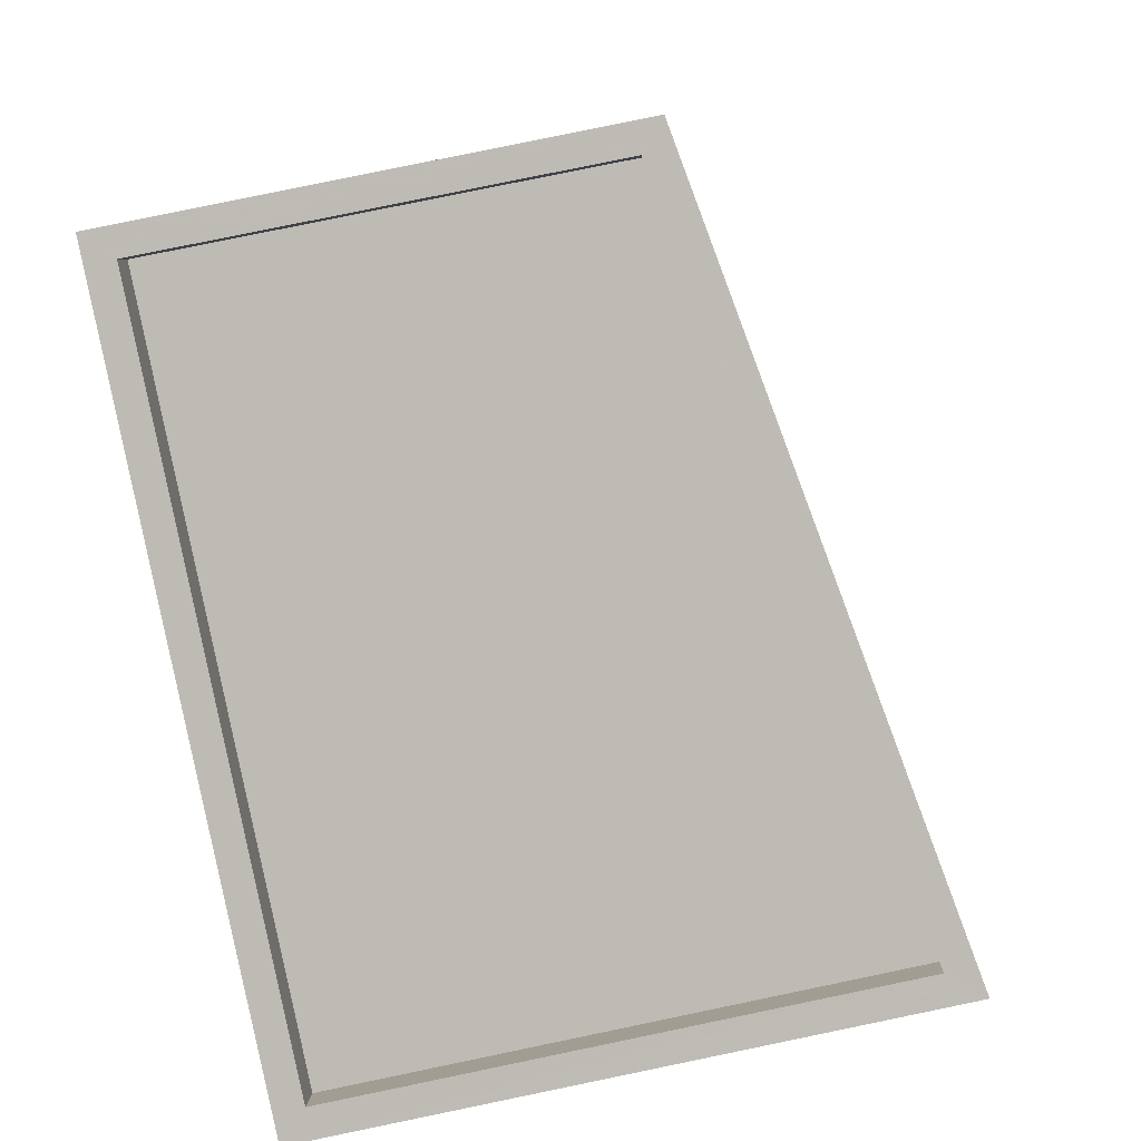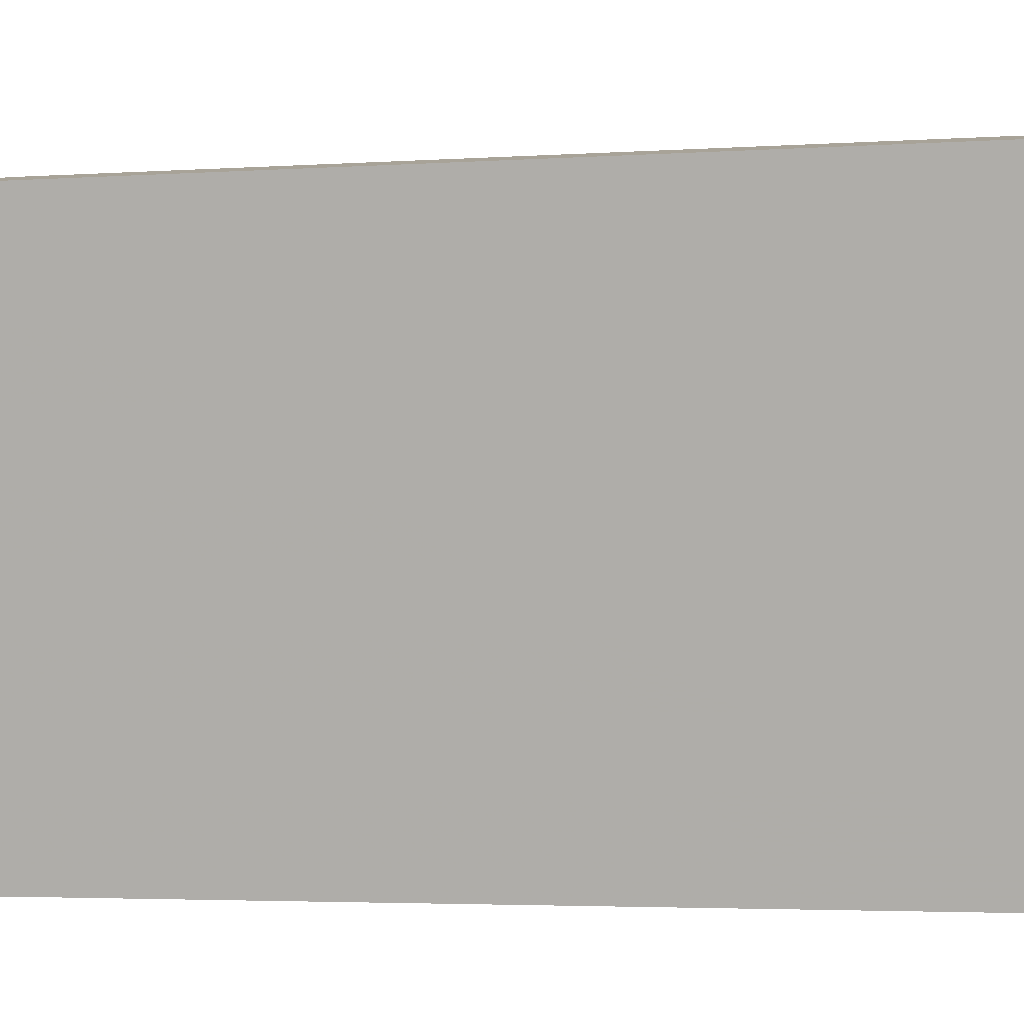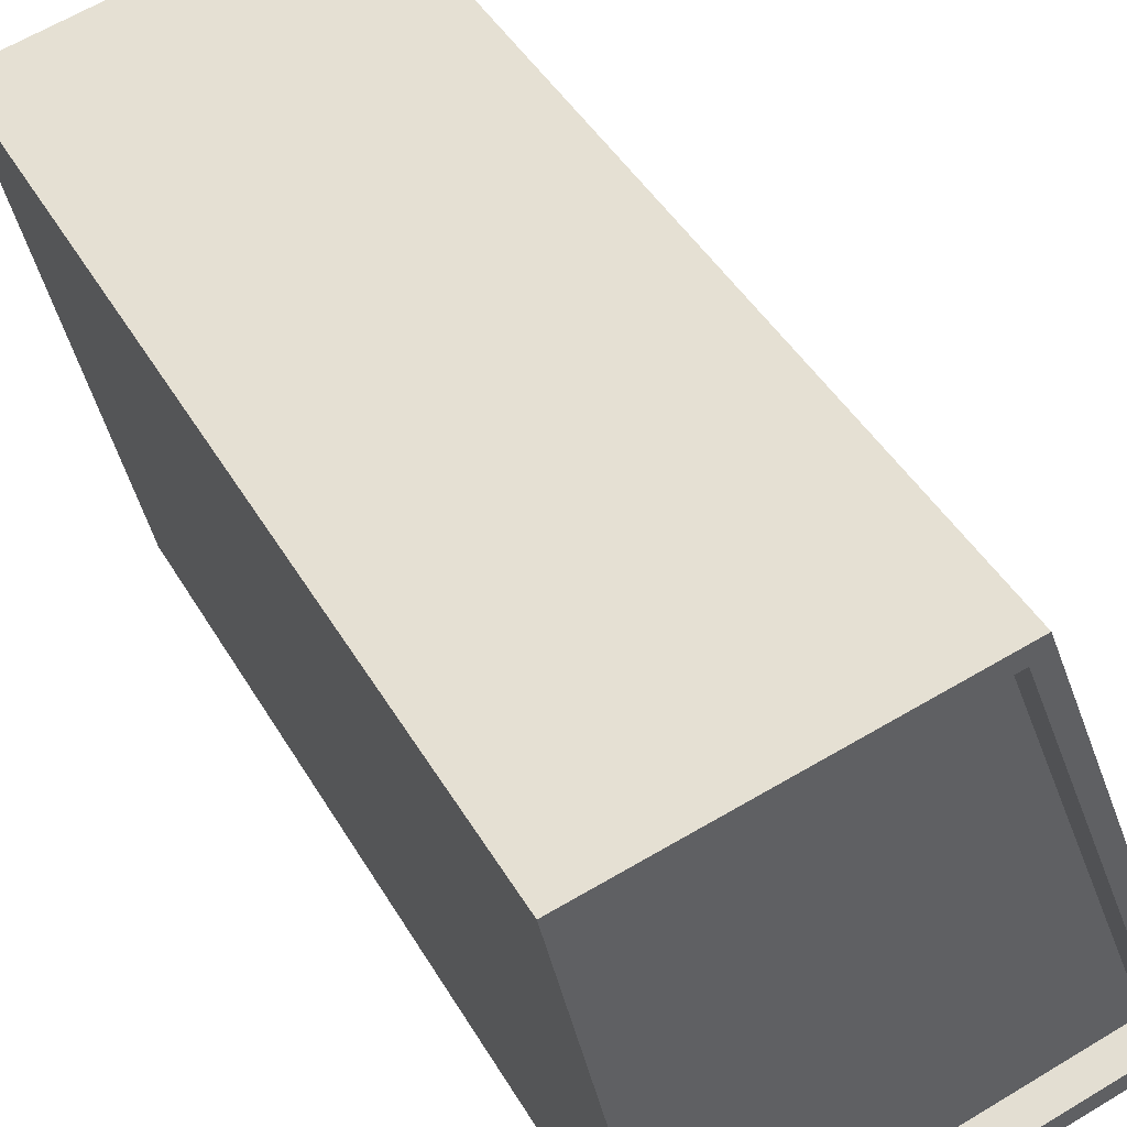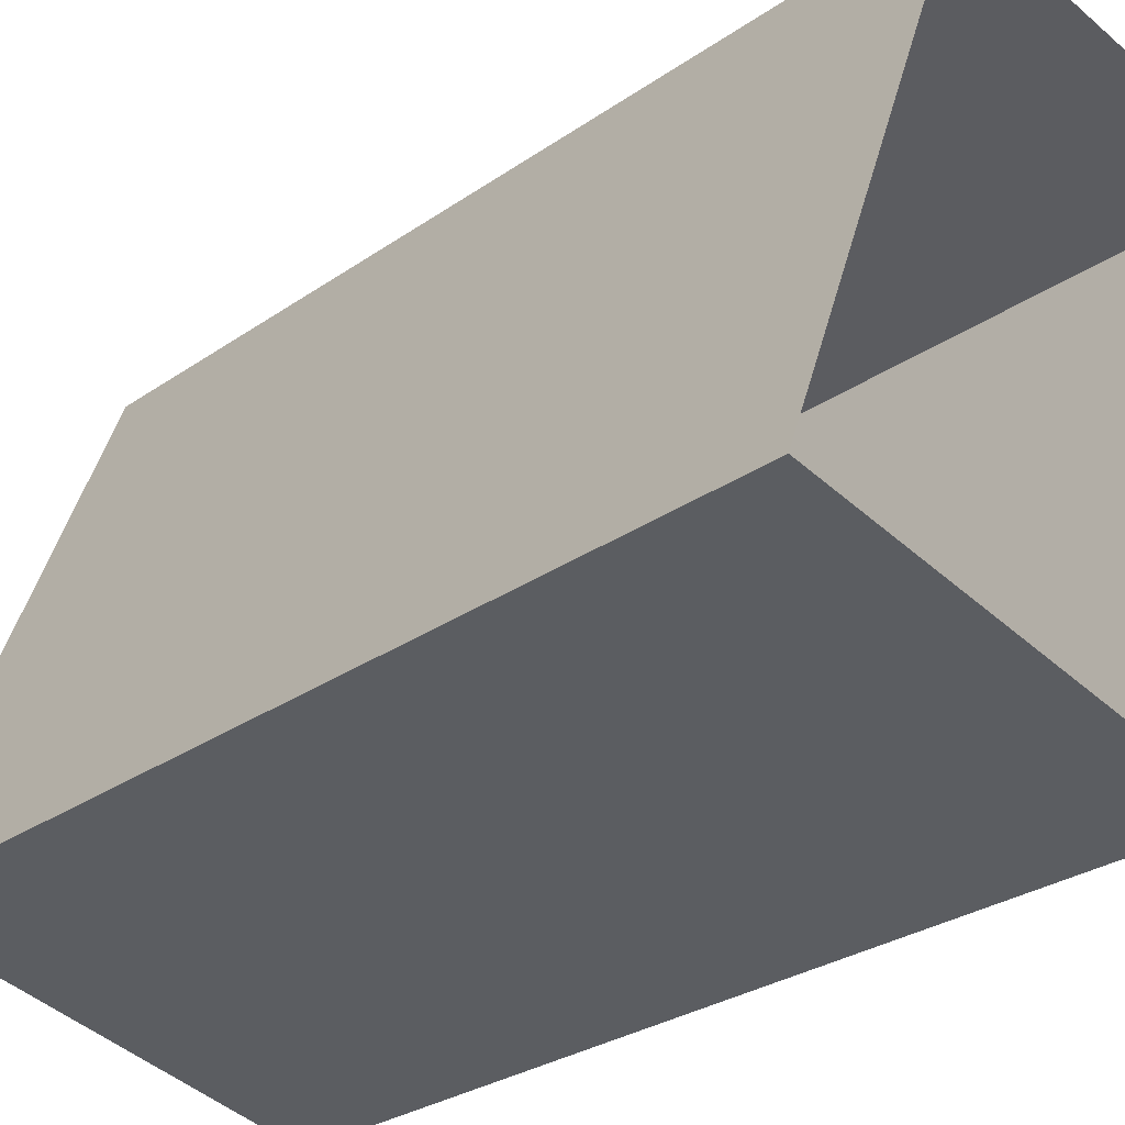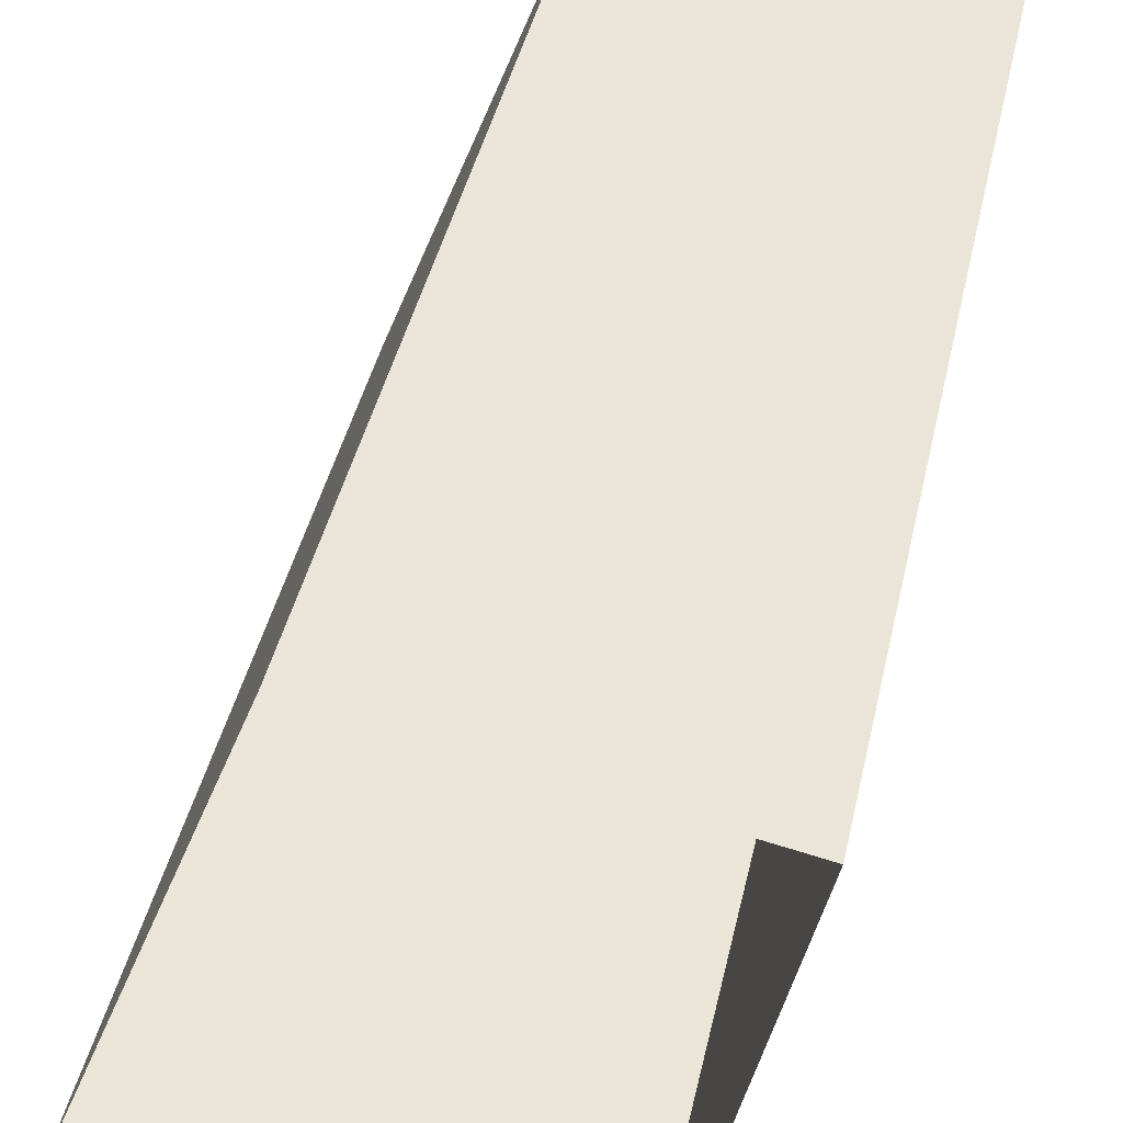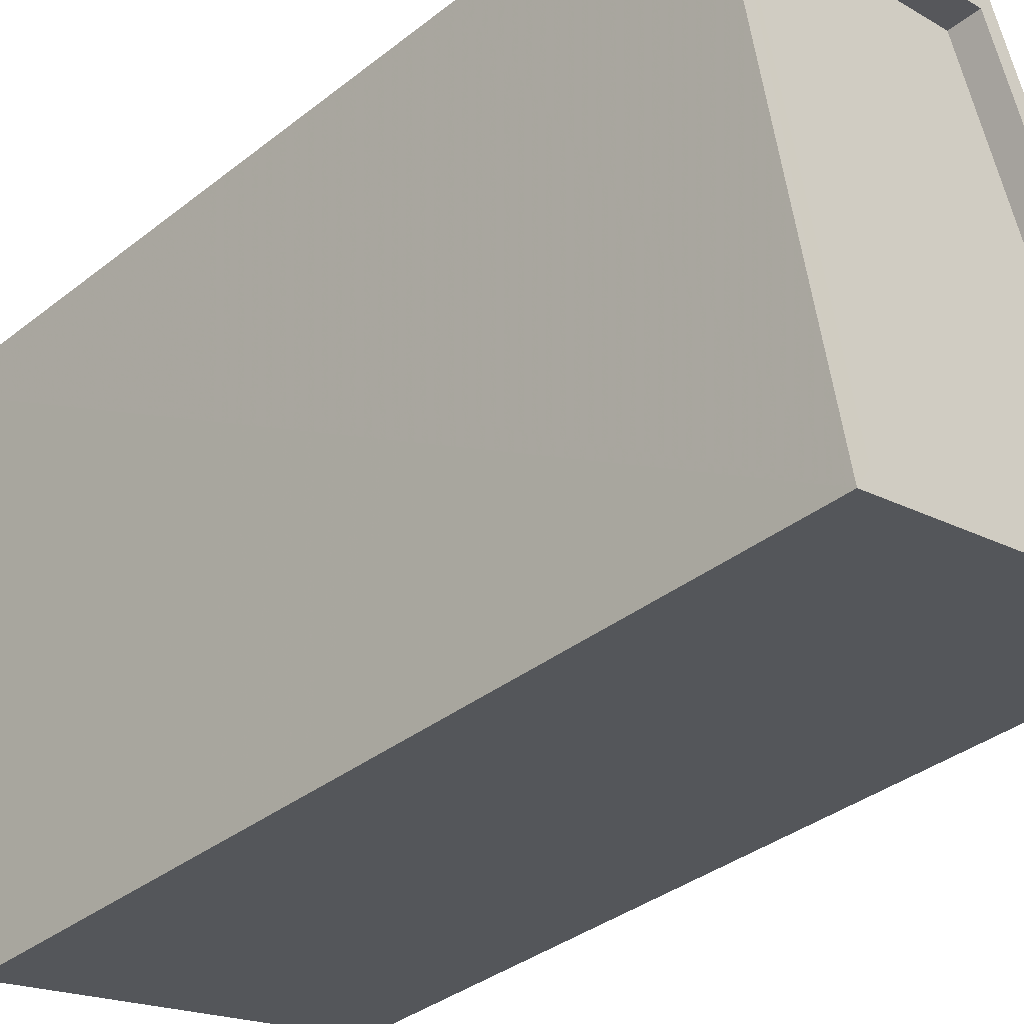
<metadata>
{"format":"obj","ext":"obj","renderer":"f3d","projection":"perspective","resolution":1024,"background":"white","views":[{"elev":5.0,"azim":2.6,"up":"+Y"},{"elev":-3.5,"azim":-77.3,"up":"+Y"},{"elev":44.1,"azim":-28.4,"up":"+Y"},{"elev":-28.4,"azim":136.2,"up":"+Y"},{"elev":42.9,"azim":-167.5,"up":"+Y"},{"elev":-36.5,"azim":-44.6,"up":"+Y"}]}
</metadata>
<code>
v -1.174e+04 -3.772e+04 24.2
v -1.173e+04 -3.773e+04 24.2
v -1.174e+04 -3.773e+04 24.2
v -1.174e+04 -3.772e+04 24.2
v -1.174e+04 -3.772e+04 37.43
v -1.174e+04 -3.772e+04 37.43
v -1.174e+04 -3.773e+04 37.43
v -1.174e+04 -3.773e+04 37.43
v -1.174e+04 -3.773e+04 37.93
v -1.174e+04 -3.773e+04 37.93
v -1.173e+04 -3.773e+04 37.93
v -1.174e+04 -3.772e+04 37.93
v -1.174e+04 -3.772e+04 37.93
v -1.174e+04 -3.772e+04 37.93
v -1.174e+04 -3.772e+04 37.93
v -1.174e+04 -3.773e+04 37.93
f 1 2 3
f 4 1 3
f 5 6 7
f 8 5 7
f 9 10 11
f 12 13 14
f 15 12 14
f 14 13 10
f 16 10 9
f 14 10 16
f 9 11 12
f 15 9 12
f 16 8 7
f 16 9 8
f 16 7 6
f 14 16 6
f 15 6 5
f 15 14 6
f 9 5 8
f 9 15 5
f 10 4 3
f 10 13 4
f 13 1 4
f 13 12 1
f 12 2 1
f 12 11 2
f 10 3 2
f 11 10 2

</code>
